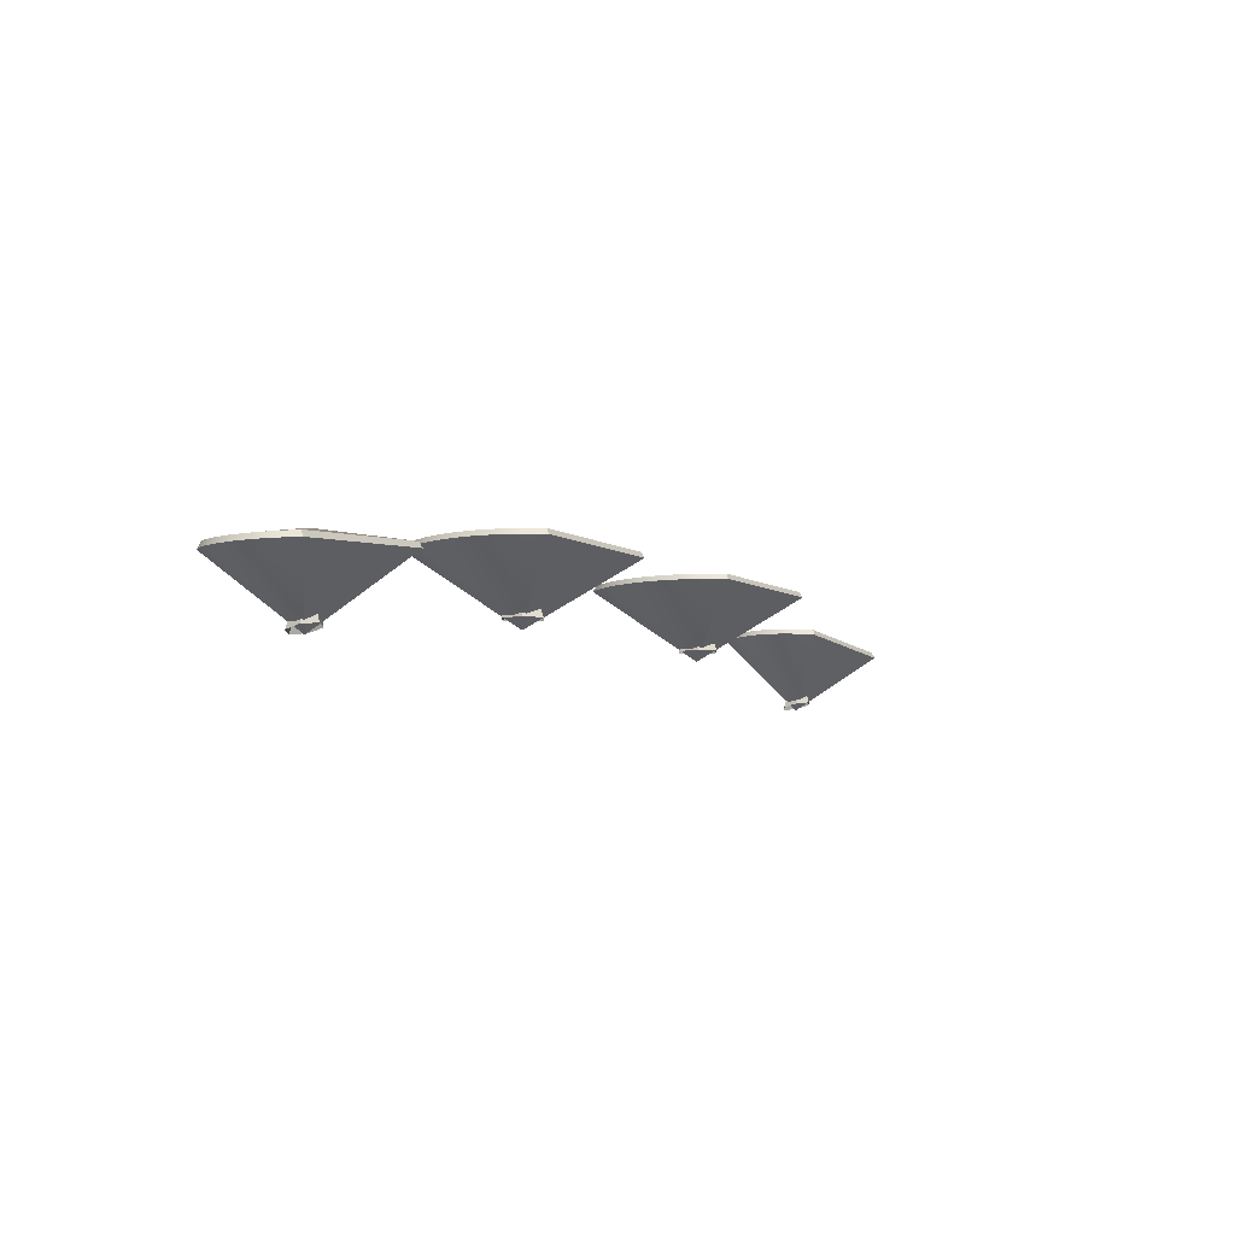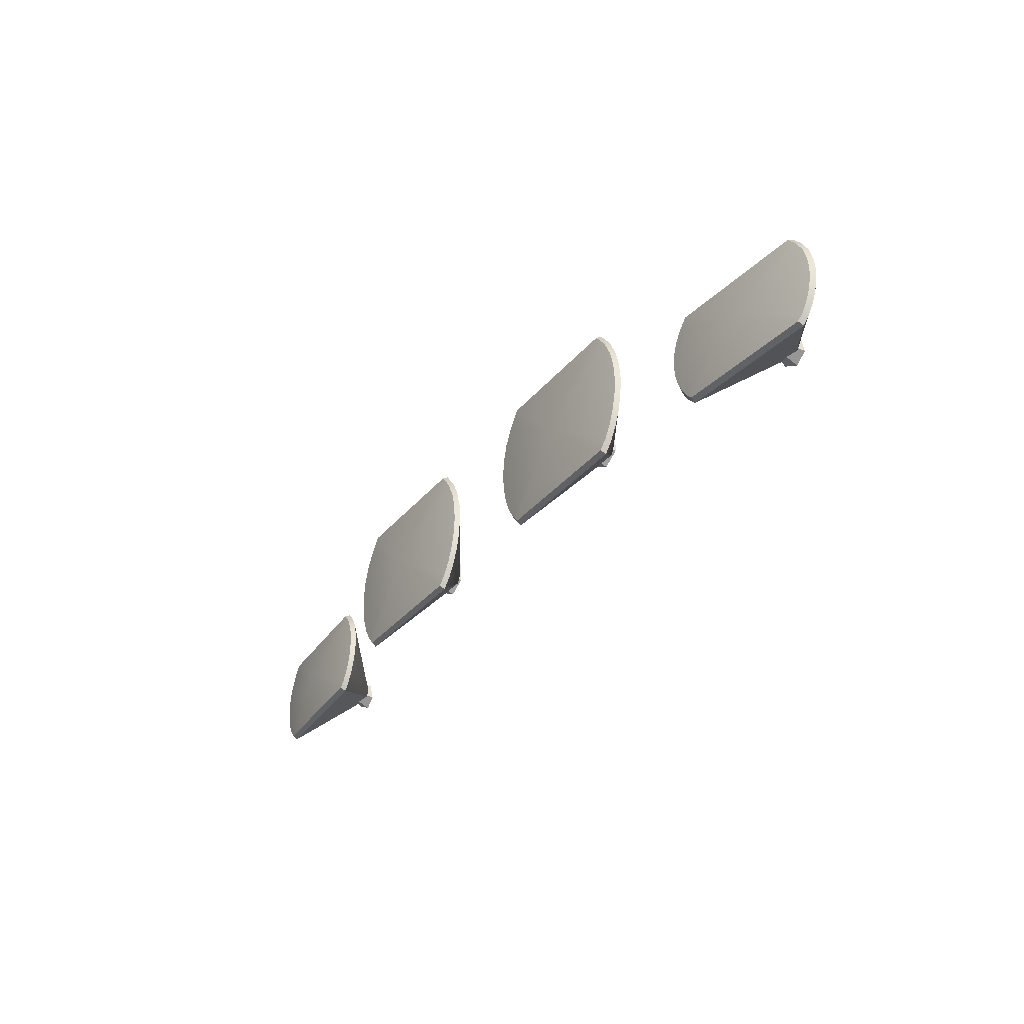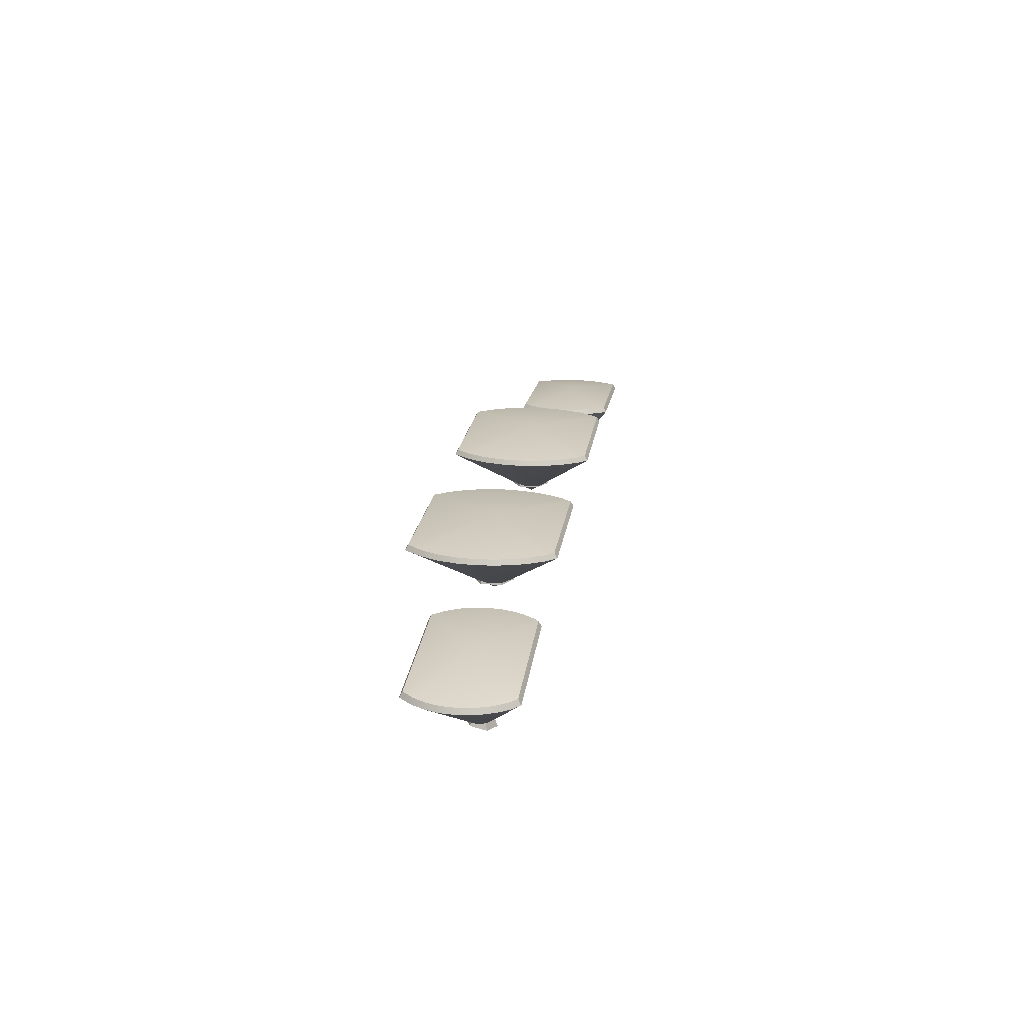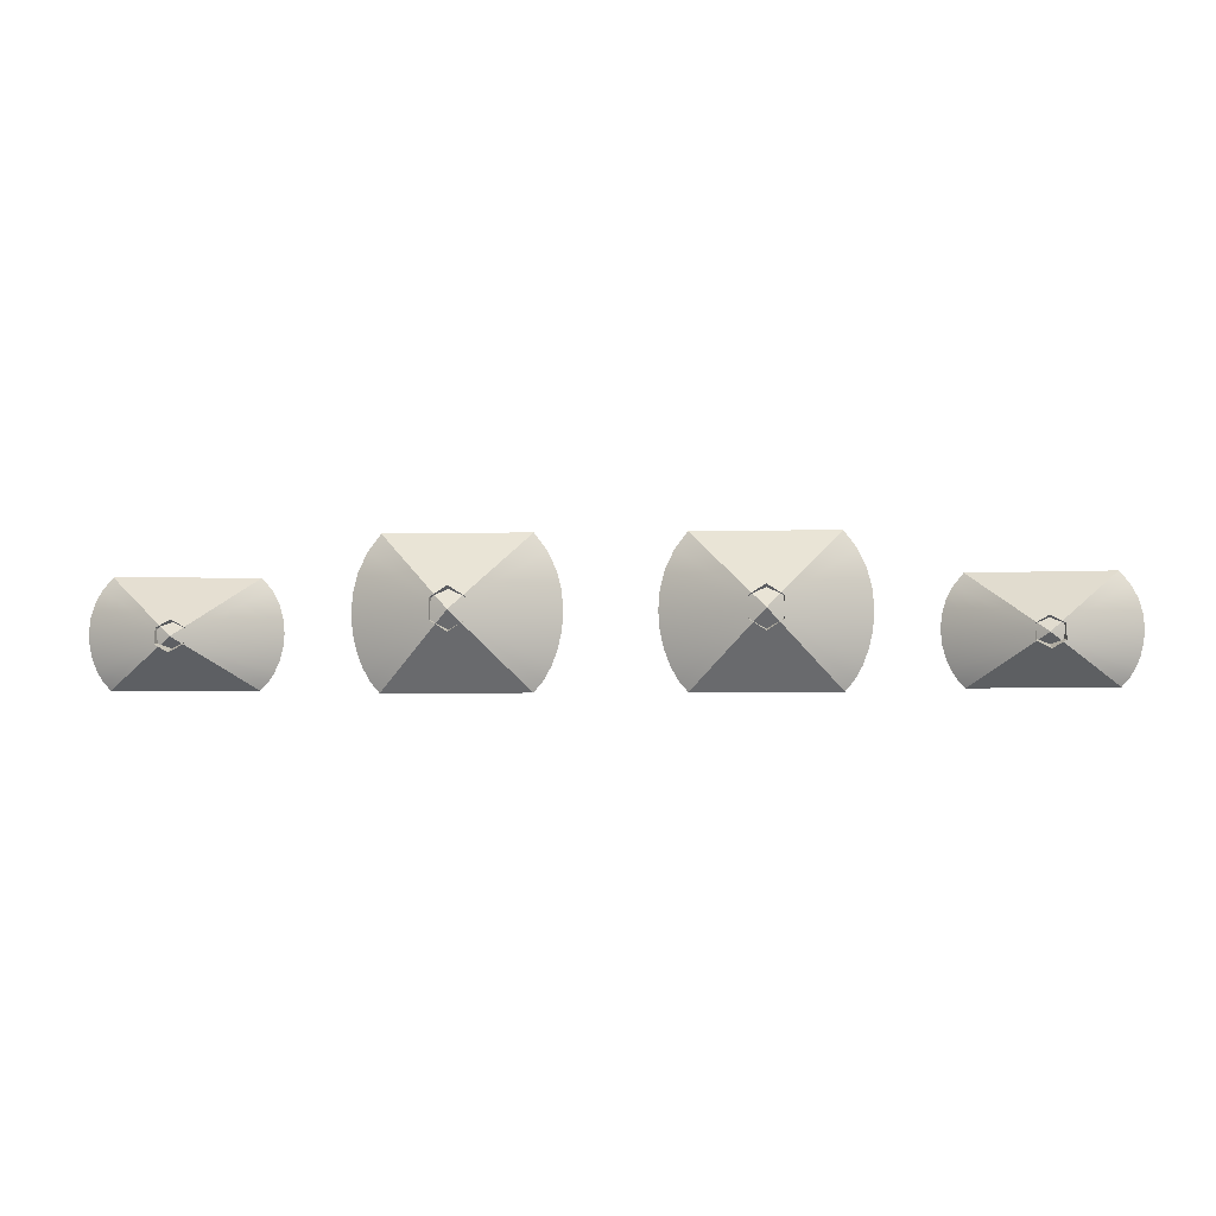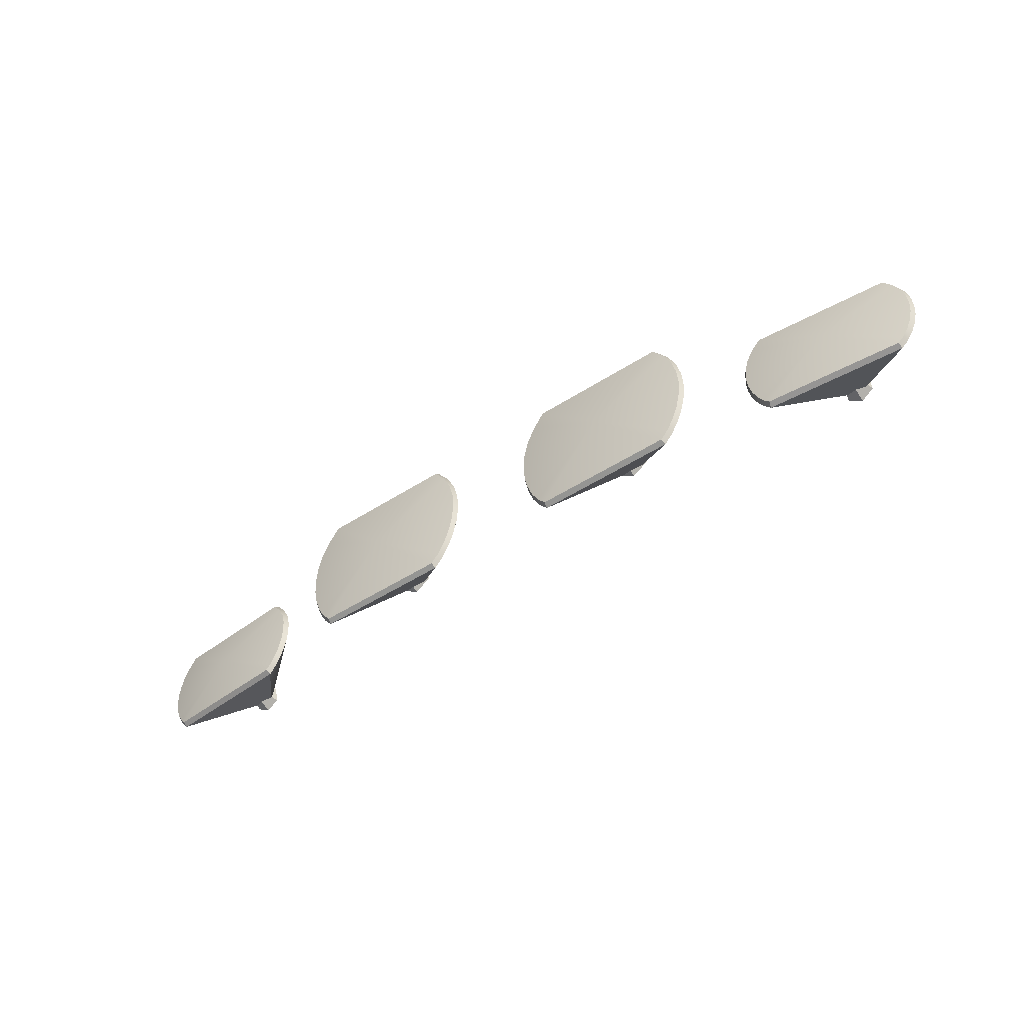
<metadata>
{"format":"obj","ext":"obj","renderer":"f3d","projection":"perspective","resolution":1024,"background":"white","views":[{"elev":-7.6,"azim":123.2,"up":"+Z"},{"elev":-35.8,"azim":55.5,"up":"+Y"},{"elev":21.1,"azim":-81.9,"up":"+Z"},{"elev":-5.4,"azim":-176.3,"up":"+Y"},{"elev":-47.9,"azim":36.1,"up":"+Y"}]}
</metadata>
<code>
o hood_lights_x0_light_rig_glass_fr
v -6.803 3.662 46.42
v -10.31 2.291 45.7
v -14.57 2.291 45.36
v -7.249 3.207 46.25
v -7.177 3.155 46.41
v -7.442 2.585 46.41
v -7.637 1.403 46.41
v -7.591 1.995 46.41
v -7.554 0.2571 46.25
v -7.473 0.287 46.41
v -7.365 -0.2426 46.25
v -7.289 -0.1989 46.41
v -7.055 -0.6107 46.41
v -6.843 -1.002 46.25
v -2.281 -1.002 46.25
v -2.318 -0.9079 46.42
v -1.759 -0.2426 46.25
v -1.57 0.2571 46.25
v -1.402 1.403 46.25
v -1.531 0.8274 46.41
v -1.487 1.403 46.41
v -1.449 2.012 46.25
v -1.533 1.995 46.41
v -1.875 3.207 46.25
v -1.682 2.585 46.41
v -1.947 3.155 46.41
v -15.13 1.584 45.14
v -15.17 1.142 45.31
v -15.25 1.158 45.13
v -15.21 0.7312 45.3
v -15.25 0.3171 45.13
v -15.01 -0.4218 45.15
v -14.76 -0.6653 45.34
v -14.94 -0.3802 45.33
v -14.58 -0.865 45.37
v -14.6 -0.9539 45.19
v -10.25 -0.9539 45.53
v -10.12 -0.6653 45.71
v -9.938 -0.3802 45.72
v -9.698 -0.07165 45.57
v -9.603 0.3171 45.58
v -9.568 0.7313 45.58
v -9.724 1.584 45.57
v -9.821 1.551 45.73
v -9.935 1.996 45.55
v -10.02 1.946 45.71
v -10.25 2.38 45.53
v -6.806 -0.9079 46.42
v -4.562 1.236 46.77
v -2.069 -0.6107 46.41
v -1.835 -0.1989 46.41
v -1.651 0.287 46.41
v -2.321 3.662 46.42
v -7.594 0.8274 46.41
v -10.3 -0.8651 45.7
v -9.797 -0.04327 45.73
v -9.704 0.3318 45.74
v -9.671 0.7312 45.74
v -9.706 1.142 45.74
v -12.44 0.6217 45.88
v -14.85 1.946 45.33
v -15.06 1.551 45.32
v -15.17 0.3318 45.31
v -15.08 -0.04327 45.31
v 6.8 3.662 46.42
v 7.175 3.155 46.41
v 7.246 3.207 46.25
v 7.552 0.2571 46.25
v 7.471 0.287 46.41
v 7.362 -0.2426 46.25
v 7.286 -0.1989 46.41
v 6.804 -0.9079 46.42
v 2.279 -1.002 46.25
v 6.841 -1.002 46.25
v 2.066 -0.6107 46.41
v 1.757 -0.2426 46.25
v 1.568 0.2571 46.25
v 1.649 0.287 46.41
v 1.399 1.403 46.25
v 1.531 1.995 46.41
v 1.447 2.012 46.25
v 1.68 2.585 46.41
v 1.945 3.155 46.41
v 1.873 3.207 46.25
v 14.6 2.38 45.19
v 14.57 2.291 45.36
v 14.91 1.996 45.16
v 15.24 1.158 45.13
v 15.12 1.584 45.14
v 15.28 0.7313 45.13
v 15 -0.4218 45.15
v 14.82 -0.7203 45.17
v 14.94 -0.3802 45.33
v 14.76 -0.6653 45.34
v 14.57 -0.865 45.37
v 14.6 -0.9539 45.19
v 10.11 -0.6653 45.71
v 9.696 -0.07165 45.57
v 9.843 -0.4218 45.56
v 9.936 -0.3802 45.72
v 9.794 -0.04327 45.73
v 9.565 0.7313 45.58
v 9.668 0.7312 45.74
v 9.704 1.142 45.74
v 9.818 1.551 45.73
v 9.721 1.584 45.57
v 10.02 1.946 45.71
v 2.316 -0.9079 46.42
v 1.833 -0.1989 46.41
v 1.528 0.8274 46.41
v 1.485 1.403 46.41
v 2.319 3.662 46.42
v 4.56 1.236 46.77
v 7.439 2.585 46.41
v 7.588 1.995 46.41
v 7.635 1.403 46.41
v 7.591 0.8274 46.41
v 7.053 -0.6107 46.41
v 10.3 -0.8651 45.7
v 9.702 0.3318 45.74
v 12.44 0.6217 45.88
v 10.3 2.291 45.7
v 14.85 1.946 45.33
v 15.05 1.551 45.32
v 15.17 1.142 45.31
v 15.2 0.7312 45.3
v 15.17 0.3318 45.31
v 15.08 -0.04327 45.31
v 12.41 0.271 44.01
v 12.41 0.8374 44.14
v 12.16 0.4126 44.04
v 4.283 1.543 45.26
v 15.15 -0.07165 45.14
v 15.25 0.3171 45.13
v 10.25 2.38 45.53
v 9.933 1.996 45.55
v 12.36 0.4841 43.29
v 9.602 1.158 45.58
v 9.6 0.3171 45.58
v 10.03 -0.7203 45.55
v 10.25 -0.9539 45.53
v 7.121 -0.6686 46.25
v 7.675 0.8119 46.25
v 7.72 1.403 46.25
v 7.673 2.012 46.25
v 7.519 2.62 46.25
v 6.841 3.756 46.25
v 2.279 3.756 46.25
v 1.6 2.62 46.25
v 1.444 0.8119 46.25
v 1.998 -0.6686 46.25
v 4.56 1.291 44.18
v 12.41 0.02559 43.33
v 12.66 0.4126 44.04
v 12.84 0.2661 43.39
v 12.84 0.7473 43.5
v 12.66 0.6958 44.11
v 12.41 0.9878 43.55
v 11.98 0.2661 43.39
v 12.16 0.6958 44.11
v 11.98 0.7473 43.5
v 4.593 0.9483 45.26
v 4.593 0.6715 44.47
v 5.118 1.008 44.47
v 5.118 1.681 44.47
v 4.902 1.543 45.26
v 4.902 1.146 45.26
v 4.593 1.741 45.26
v 4.593 2.017 44.47
v 4.067 1.008 44.47
v 4.283 1.146 45.26
v 4.067 1.681 44.47
v -12.4 0.8317 44.14
v -12.65 0.69 44.11
v -12.15 0.69 44.11
v -4.866 1.136 45.26
v -4.557 1.73 45.26
v -14.82 -0.7203 45.17
v -15.15 -0.07165 45.14
v -15.28 0.7313 45.13
v -12.36 0.4841 43.29
v -14.92 1.996 45.16
v -14.6 2.38 45.19
v -9.605 1.158 45.58
v -9.845 -0.4219 45.56
v -10.03 -0.7203 45.55
v -7.123 -0.6686 46.25
v -7.678 0.8119 46.25
v -7.723 1.403 46.25
v -7.675 2.012 46.25
v -7.521 2.62 46.25
v -6.843 3.756 46.25
v -2.281 3.756 46.25
v -1.603 2.62 46.25
v -4.562 1.291 44.18
v -1.446 0.8119 46.25
v -2.001 -0.6686 46.25
v -12.65 0.4068 44.04
v -12.83 0.2604 43.39
v -12.4 0.01984 43.33
v -12.15 0.4068 44.04
v -12.4 0.2652 44.01
v -11.97 0.2604 43.39
v -11.97 0.7415 43.5
v -12.4 0.9821 43.55
v -12.83 0.7415 43.5
v -4.557 0.9378 45.26
v -5.082 0.9974 44.47
v -4.557 0.6609 44.47
v -4.031 0.9974 44.47
v -4.248 1.136 45.26
v -4.031 1.67 44.47
v -4.248 1.532 45.26
v -5.082 1.67 44.47
v -4.866 1.532 45.26
v -4.557 2.007 44.47
f 53 193 192
f 192 1 53
f 2 47 183
f 183 3 2
f 1 192 4
f 4 5 1
f 5 4 191
f 191 6 5
f 6 191 190
f 190 8 6
f 8 190 189
f 189 7 8
f 7 189 188
f 188 54 7
f 54 188 9
f 9 10 54
f 10 9 11
f 11 12 10
f 12 11 187
f 187 13 12
f 13 187 14
f 14 48 13
f 48 14 15
f 15 16 48
f 16 15 197
f 197 50 16
f 50 197 17
f 17 51 50
f 51 17 18
f 18 52 51
f 52 18 196
f 196 20 52
f 20 196 19
f 19 21 20
f 21 19 22
f 22 23 21
f 23 22 194
f 194 25 23
f 25 194 24
f 24 26 25
f 26 24 193
f 193 53 26
f 3 183 182
f 182 61 3
f 61 182 27
f 27 62 61
f 62 27 29
f 29 28 62
f 28 29 180
f 180 30 28
f 30 180 31
f 31 63 30
f 63 31 179
f 179 64 63
f 64 179 32
f 32 34 64
f 34 32 178
f 178 33 34
f 33 178 36
f 36 35 33
f 35 36 37
f 37 55 35
f 55 37 186
f 186 38 55
f 38 186 185
f 185 39 38
f 39 185 40
f 40 56 39
f 56 40 41
f 41 57 56
f 57 41 42
f 42 58 57
f 58 42 184
f 184 59 58
f 59 184 43
f 43 44 59
f 44 43 45
f 45 46 44
f 46 45 47
f 47 2 46
f 13 48 49
f 48 16 49
f 16 50 49
f 50 51 49
f 51 52 49
f 52 20 49
f 20 21 49
f 21 23 49
f 23 25 49
f 25 26 49
f 26 53 49
f 53 1 49
f 1 5 49
f 5 6 49
f 6 8 49
f 8 7 49
f 7 54 49
f 54 10 49
f 10 12 49
f 12 13 49
f 33 35 60
f 35 55 60
f 55 38 60
f 38 39 60
f 39 56 60
f 56 57 60
f 57 58 60
f 58 59 60
f 59 44 60
f 44 46 60
f 46 2 60
f 2 3 60
f 3 61 60
f 61 62 60
f 62 28 60
f 28 30 60
f 30 63 60
f 63 64 60
f 64 34 60
f 34 33 60
f 112 65 147
f 147 148 112
f 122 86 85
f 85 135 122
f 67 147 65
f 65 66 67
f 146 67 66
f 66 114 146
f 145 146 114
f 114 115 145
f 144 145 115
f 115 116 144
f 143 144 116
f 116 117 143
f 68 143 117
f 117 69 68
f 70 68 69
f 69 71 70
f 142 70 71
f 71 118 142
f 74 142 118
f 118 72 74
f 73 74 72
f 72 108 73
f 151 73 108
f 108 75 151
f 76 151 75
f 75 109 76
f 77 76 109
f 109 78 77
f 150 77 78
f 78 110 150
f 79 150 110
f 110 111 79
f 81 79 111
f 111 80 81
f 149 81 80
f 80 82 149
f 84 149 82
f 82 83 84
f 148 84 83
f 83 112 148
f 87 85 86
f 86 123 87
f 89 87 123
f 123 124 89
f 88 89 124
f 124 125 88
f 90 88 125
f 125 126 90
f 134 90 126
f 126 127 134
f 133 134 127
f 127 128 133
f 91 133 128
f 128 93 91
f 92 91 93
f 93 94 92
f 96 92 94
f 94 95 96
f 141 96 95
f 95 119 141
f 140 141 119
f 119 97 140
f 99 140 97
f 97 100 99
f 98 99 100
f 100 101 98
f 139 98 101
f 101 120 139
f 102 139 120
f 120 103 102
f 138 102 103
f 103 104 138
f 106 138 104
f 104 105 106
f 136 106 105
f 105 107 136
f 135 136 107
f 107 122 135
f 118 113 72
f 72 113 108
f 108 113 75
f 75 113 109
f 109 113 78
f 78 113 110
f 110 113 111
f 111 113 80
f 80 113 82
f 82 113 83
f 83 113 112
f 112 113 65
f 65 113 66
f 66 113 114
f 114 113 115
f 115 113 116
f 116 113 117
f 117 113 69
f 69 113 71
f 71 113 118
f 94 121 95
f 95 121 119
f 119 121 97
f 97 121 100
f 100 121 101
f 101 121 120
f 120 121 103
f 103 121 104
f 104 121 105
f 105 121 107
f 107 121 122
f 122 121 86
f 86 121 123
f 123 121 124
f 124 121 125
f 125 121 126
f 126 121 127
f 127 121 128
f 128 121 93
f 93 121 94
f 130 154 157
f 131 129 154
f 130 131 154
f 130 160 131
f 168 167 166
f 171 162 167
f 168 171 167
f 168 132 171
f 96 92 137
f 92 91 137
f 91 133 137
f 133 134 137
f 134 90 137
f 90 88 137
f 88 89 137
f 89 87 137
f 87 85 137
f 85 135 137
f 135 136 137
f 136 106 137
f 106 138 137
f 138 102 137
f 102 139 137
f 139 98 137
f 98 99 137
f 99 140 137
f 140 141 137
f 141 96 137
f 74 142 152
f 142 70 152
f 70 68 152
f 68 143 152
f 143 144 152
f 144 145 152
f 145 146 152
f 146 67 152
f 67 147 152
f 147 148 152
f 148 84 152
f 84 149 152
f 149 81 152
f 81 79 152
f 79 150 152
f 150 77 152
f 77 76 152
f 76 151 152
f 151 73 152
f 73 74 152
f 154 129 153
f 153 129 131
f 131 159 153
f 153 155 154
f 154 155 156
f 156 157 154
f 130 157 156
f 156 158 130
f 130 158 161
f 161 159 131
f 131 160 161
f 161 160 130
f 167 162 163
f 163 162 171
f 171 170 163
f 163 164 167
f 167 164 165
f 165 166 167
f 168 166 165
f 165 169 168
f 168 169 172
f 172 170 171
f 171 132 172
f 172 132 168
f 201 198 202
f 173 174 198
f 201 173 198
f 201 175 173
f 211 176 207
f 177 215 176
f 211 177 176
f 211 213 177
f 36 181 178
f 178 181 32
f 32 181 179
f 179 181 31
f 31 181 180
f 180 181 29
f 29 181 27
f 27 181 182
f 182 181 183
f 183 181 47
f 47 181 45
f 45 181 43
f 43 181 184
f 184 181 42
f 42 181 41
f 41 181 40
f 40 181 185
f 185 181 186
f 186 181 37
f 37 181 36
f 14 195 187
f 187 195 11
f 11 195 9
f 9 195 188
f 188 195 189
f 189 195 190
f 190 195 191
f 191 195 4
f 4 195 192
f 192 195 193
f 193 195 24
f 24 195 194
f 194 195 22
f 22 195 19
f 19 195 196
f 196 195 18
f 18 195 17
f 17 195 197
f 197 195 15
f 15 195 14
f 202 198 199
f 199 198 174
f 174 206 199
f 199 200 202
f 202 200 203
f 203 201 202
f 175 201 203
f 203 204 175
f 175 204 205
f 205 206 174
f 174 173 205
f 205 173 175
f 207 176 208
f 208 176 215
f 215 214 208
f 208 209 207
f 207 209 210
f 210 211 207
f 213 211 210
f 210 212 213
f 213 212 216
f 216 214 215
f 215 177 216
f 216 177 213

</code>
